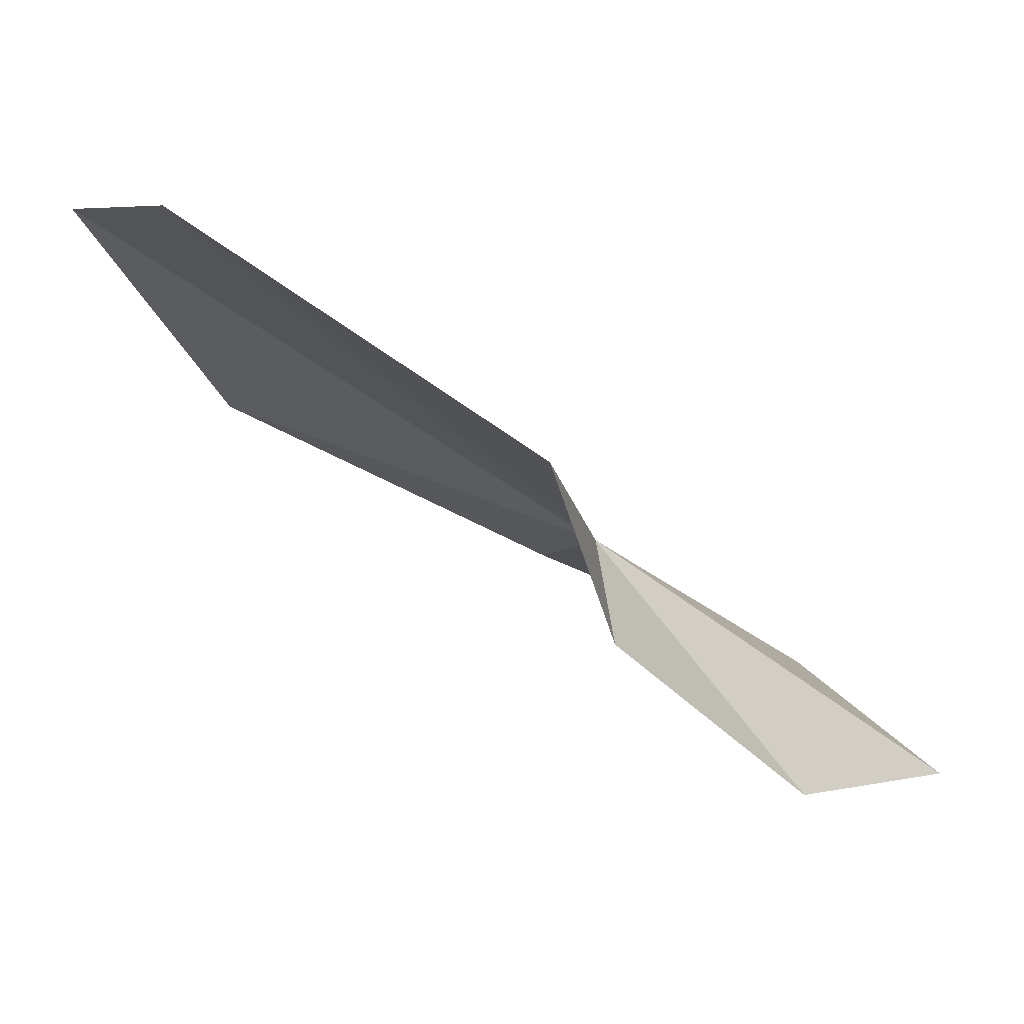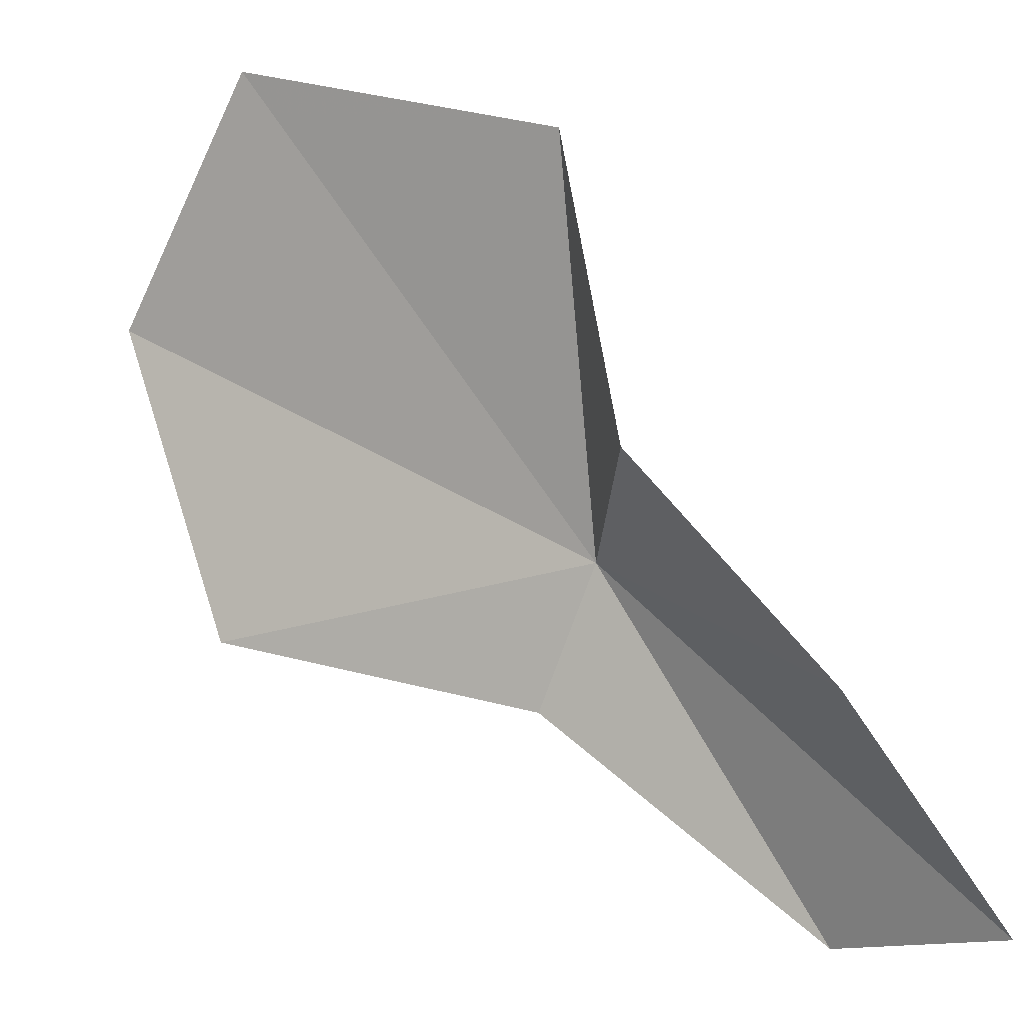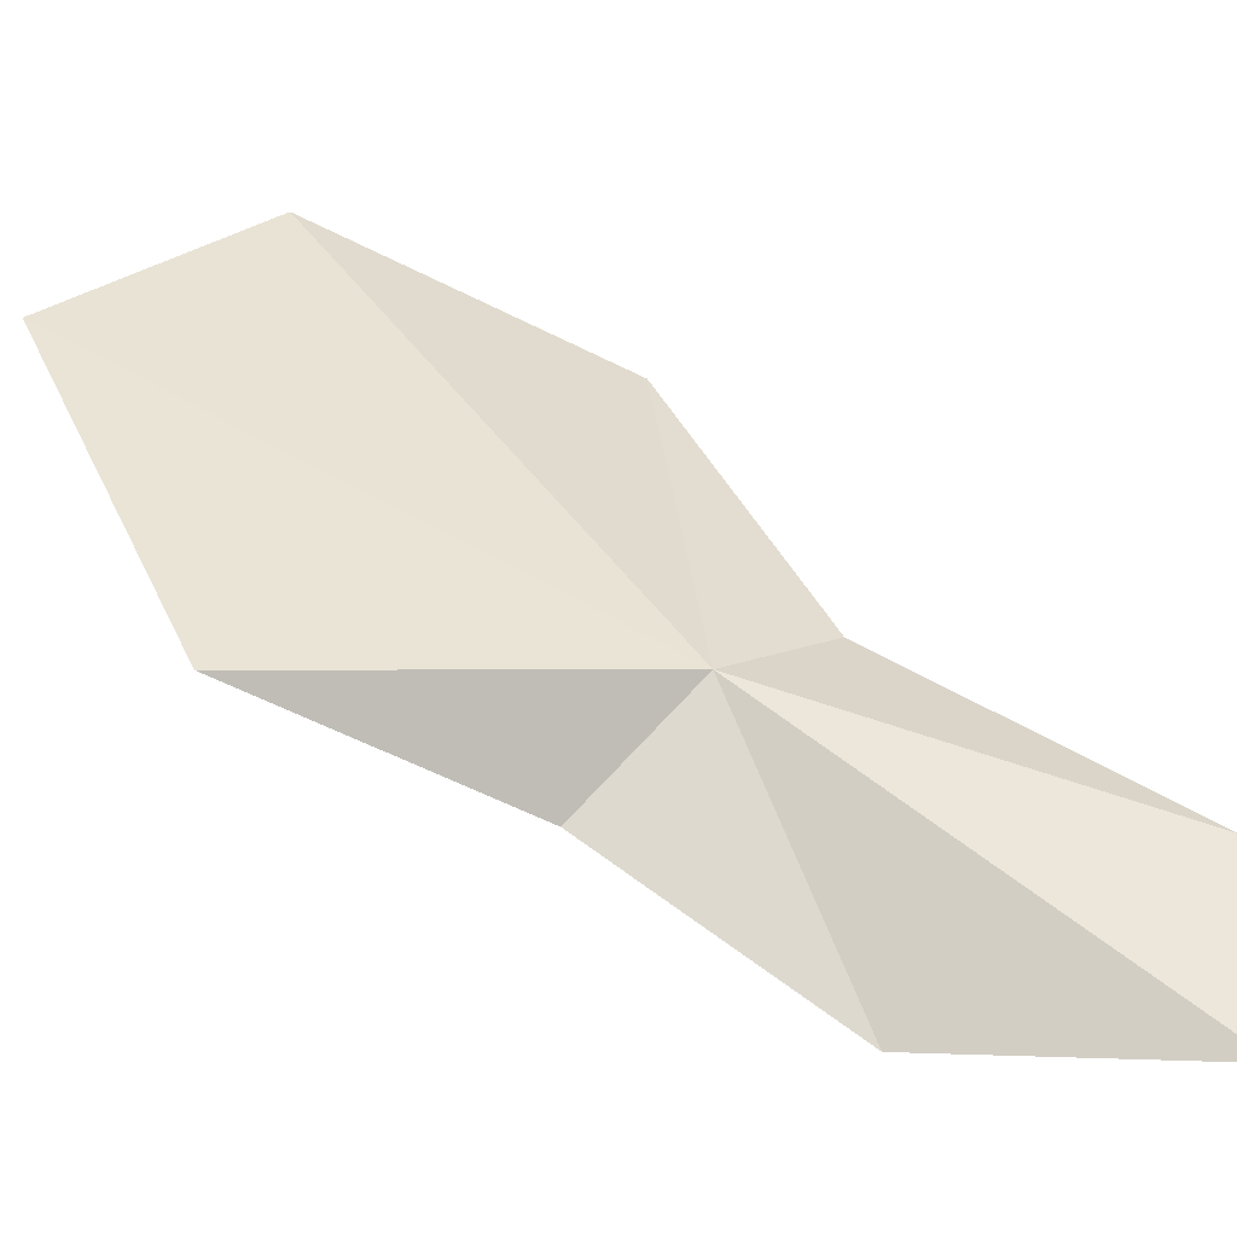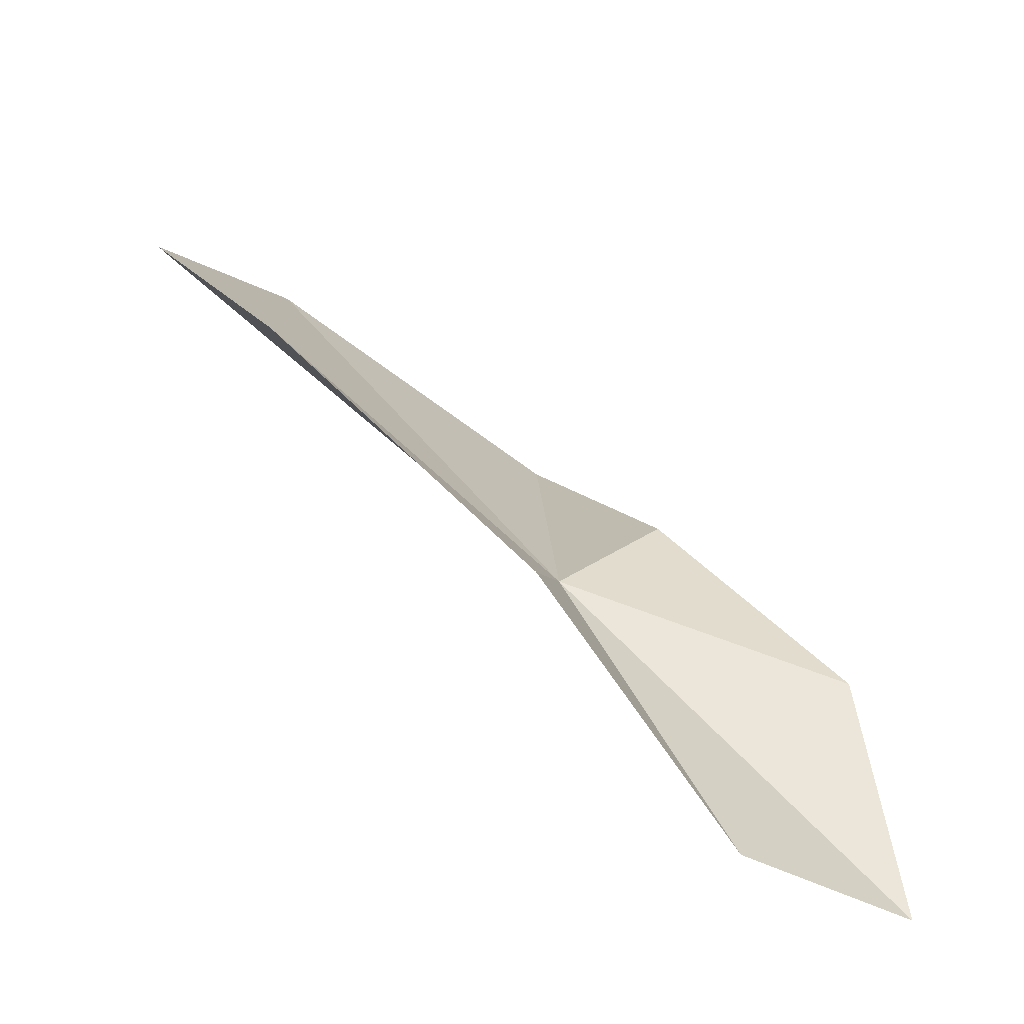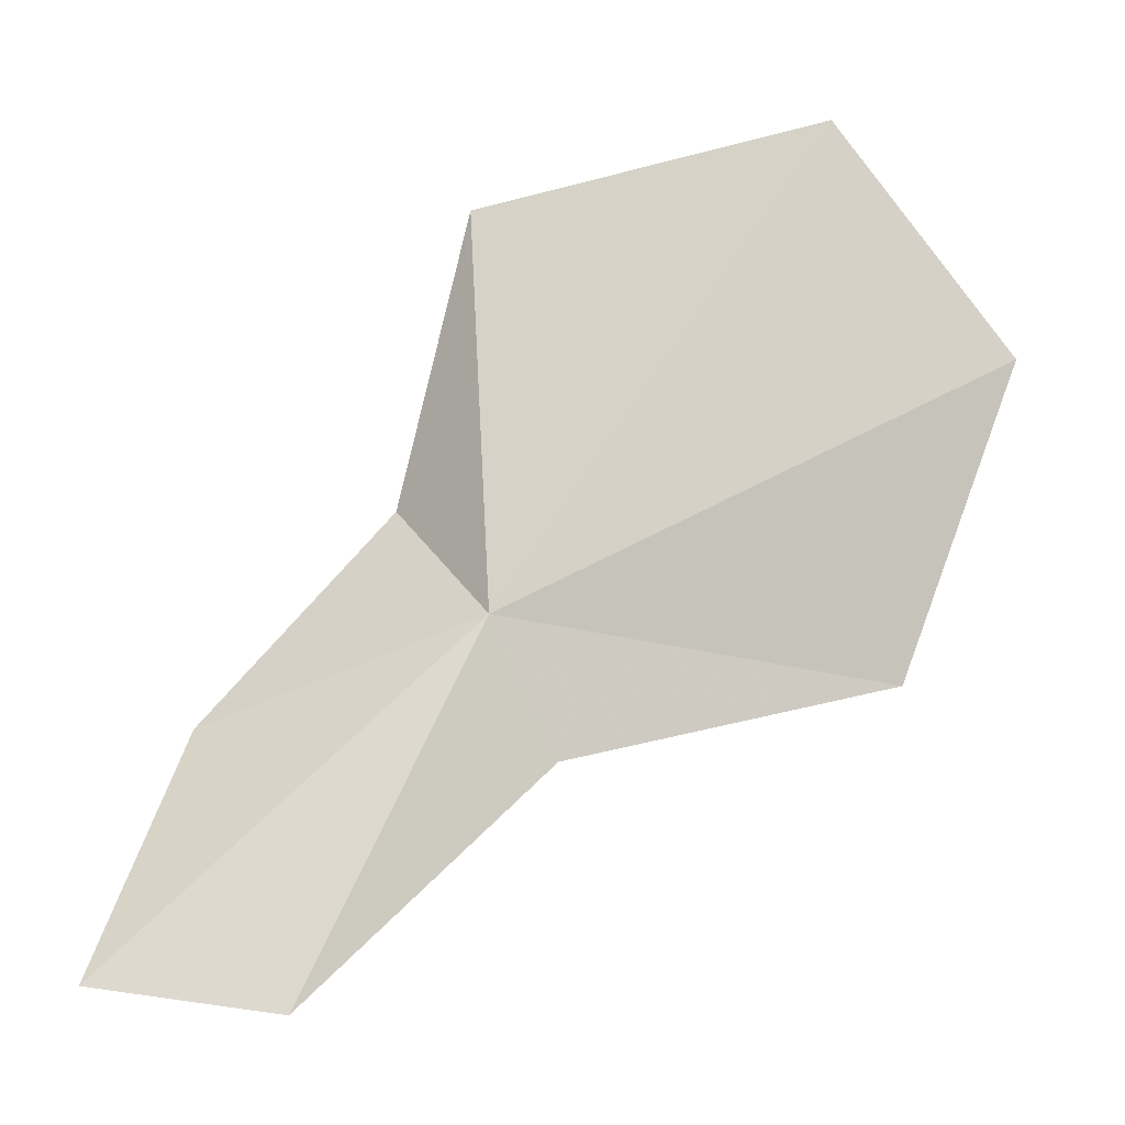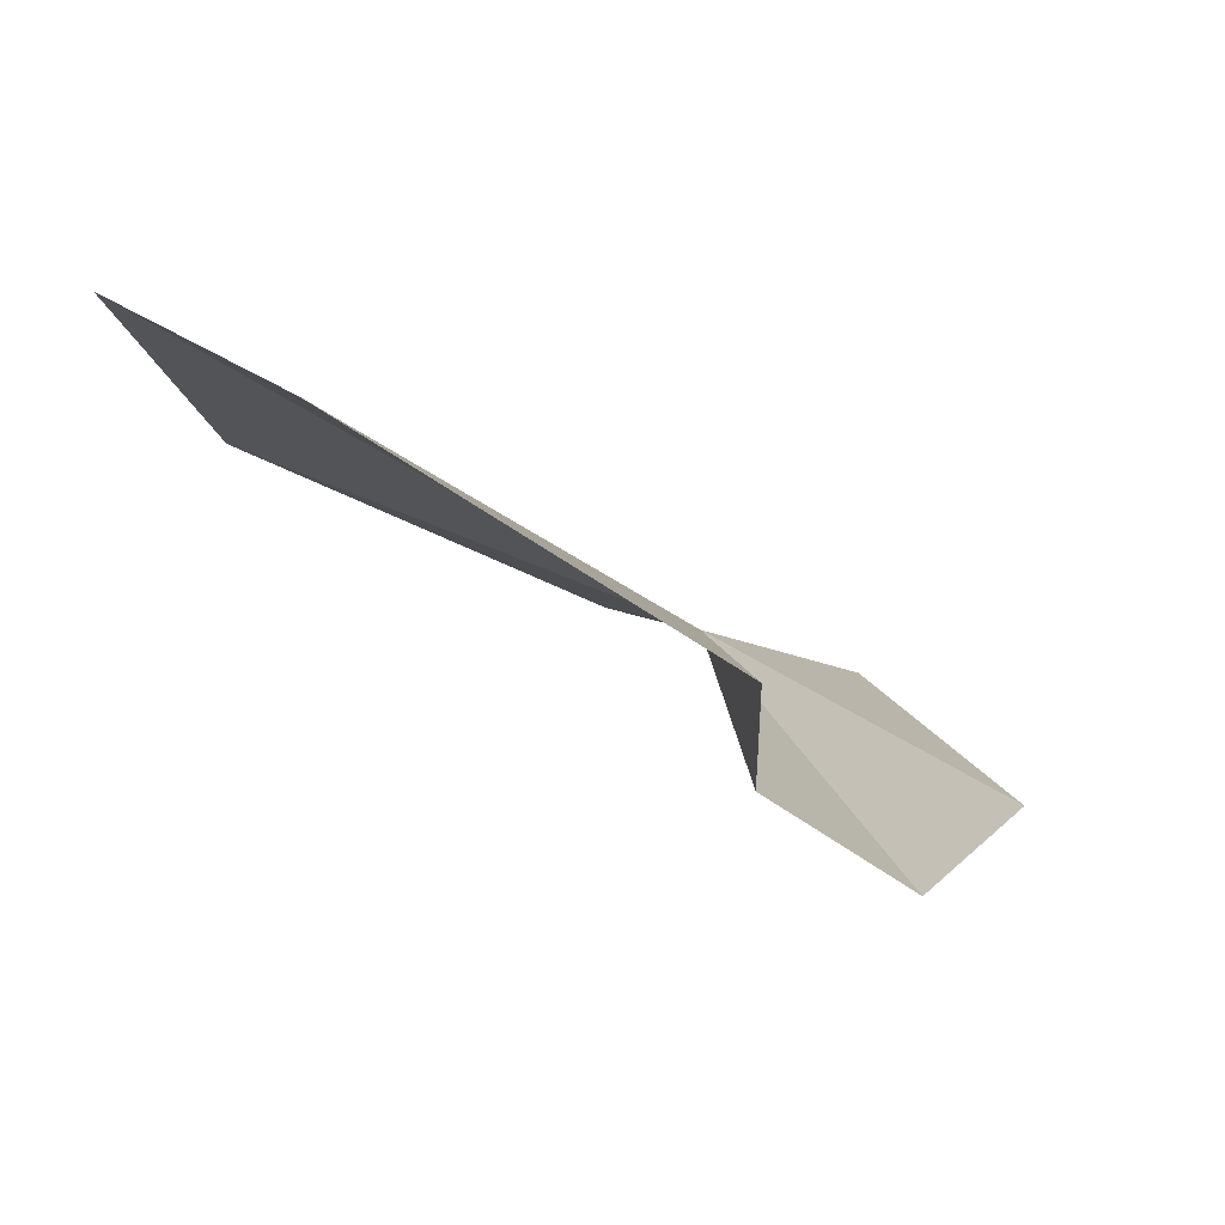
<metadata>
{"format":"obj","ext":"obj","renderer":"f3d","projection":"perspective","resolution":1024,"background":"white","views":[{"elev":-3.3,"azim":-165.2,"up":"+Z"},{"elev":-74.7,"azim":-167.2,"up":"+Z"},{"elev":16.7,"azim":-102.8,"up":"+Z"},{"elev":-63.4,"azim":113.2,"up":"+Y"},{"elev":-21.6,"azim":-33.4,"up":"+Y"},{"elev":11.1,"azim":-176.6,"up":"+Z"}]}
</metadata>
<code>
v -39.36 20.56 6.23
v -36.32 20.25 7.339
v -38.7 19.54 6.165
v -39.73 21.57 5.447
v -39.78 23.67 6.575
v -41.63 17.84 4.41
v -40.81 19.92 4.328
v -40.42 17.61 5.328
v -36.04 22.61 8.52
v -37.48 24.43 8.167
f 1 3 2
f 1 5 4
f 1 7 6
f 1 6 8
f 1 9 10
f 1 2 9
f 1 10 5
f 1 4 7
f 1 8 3

</code>
